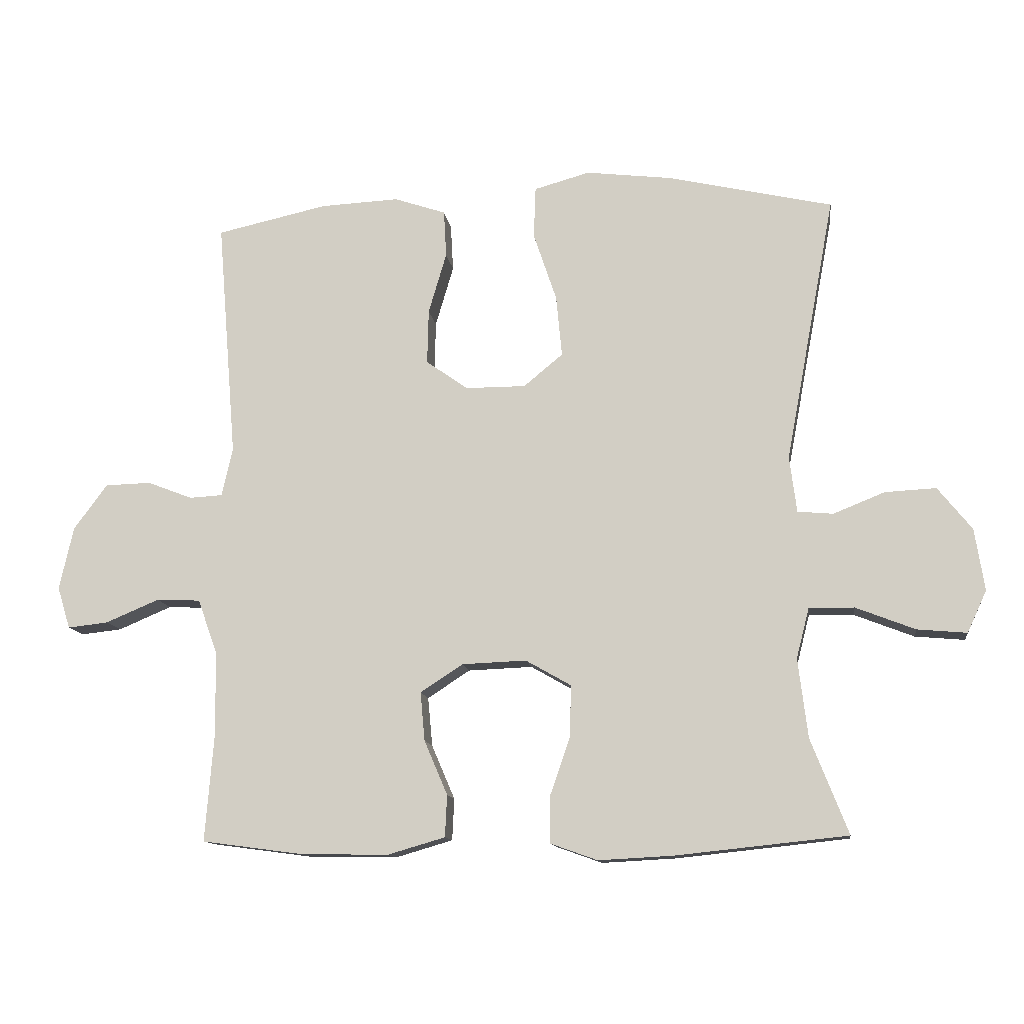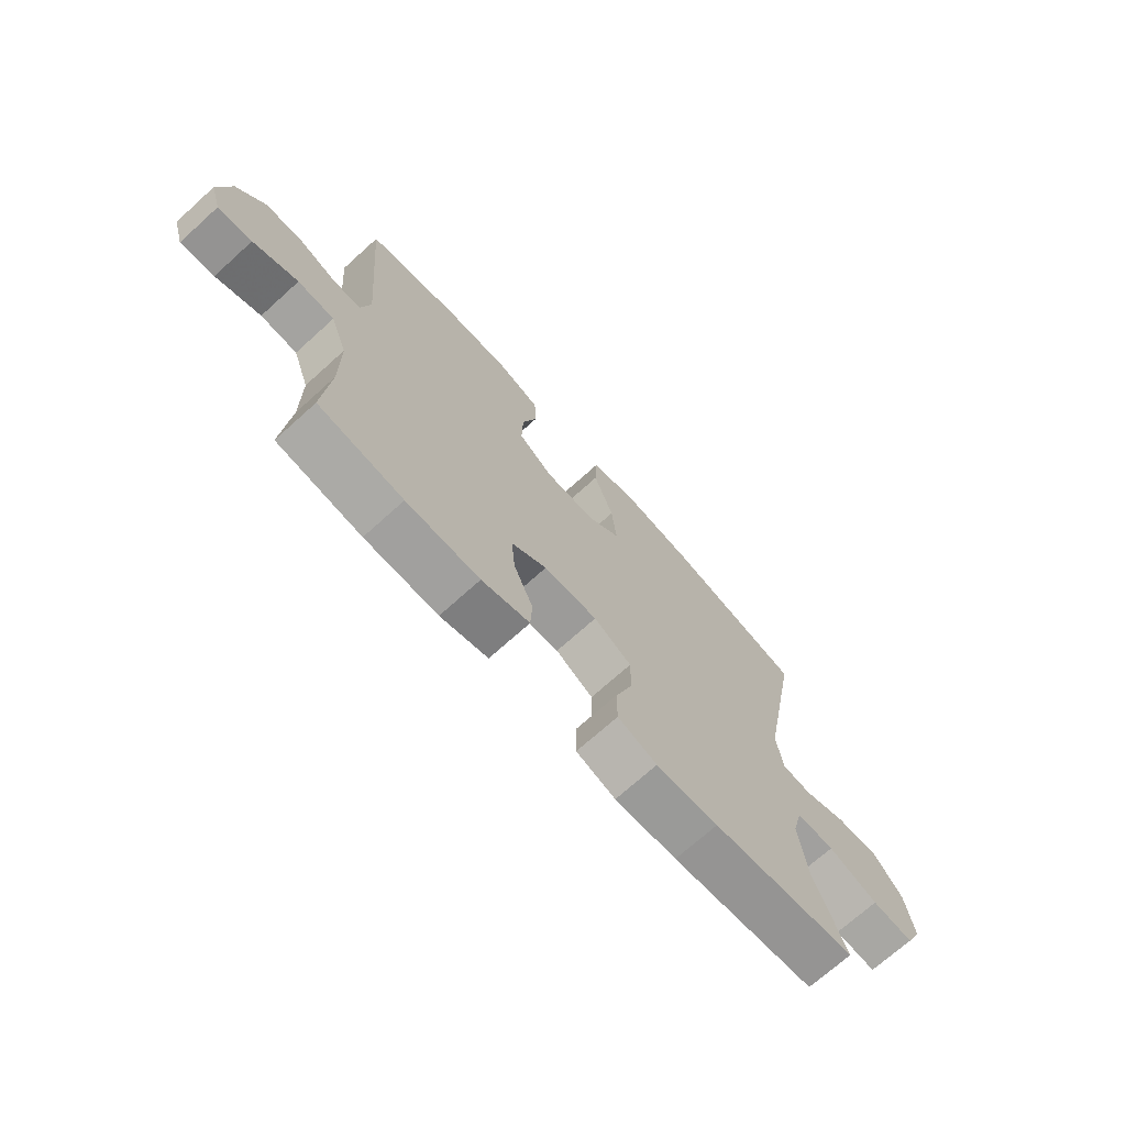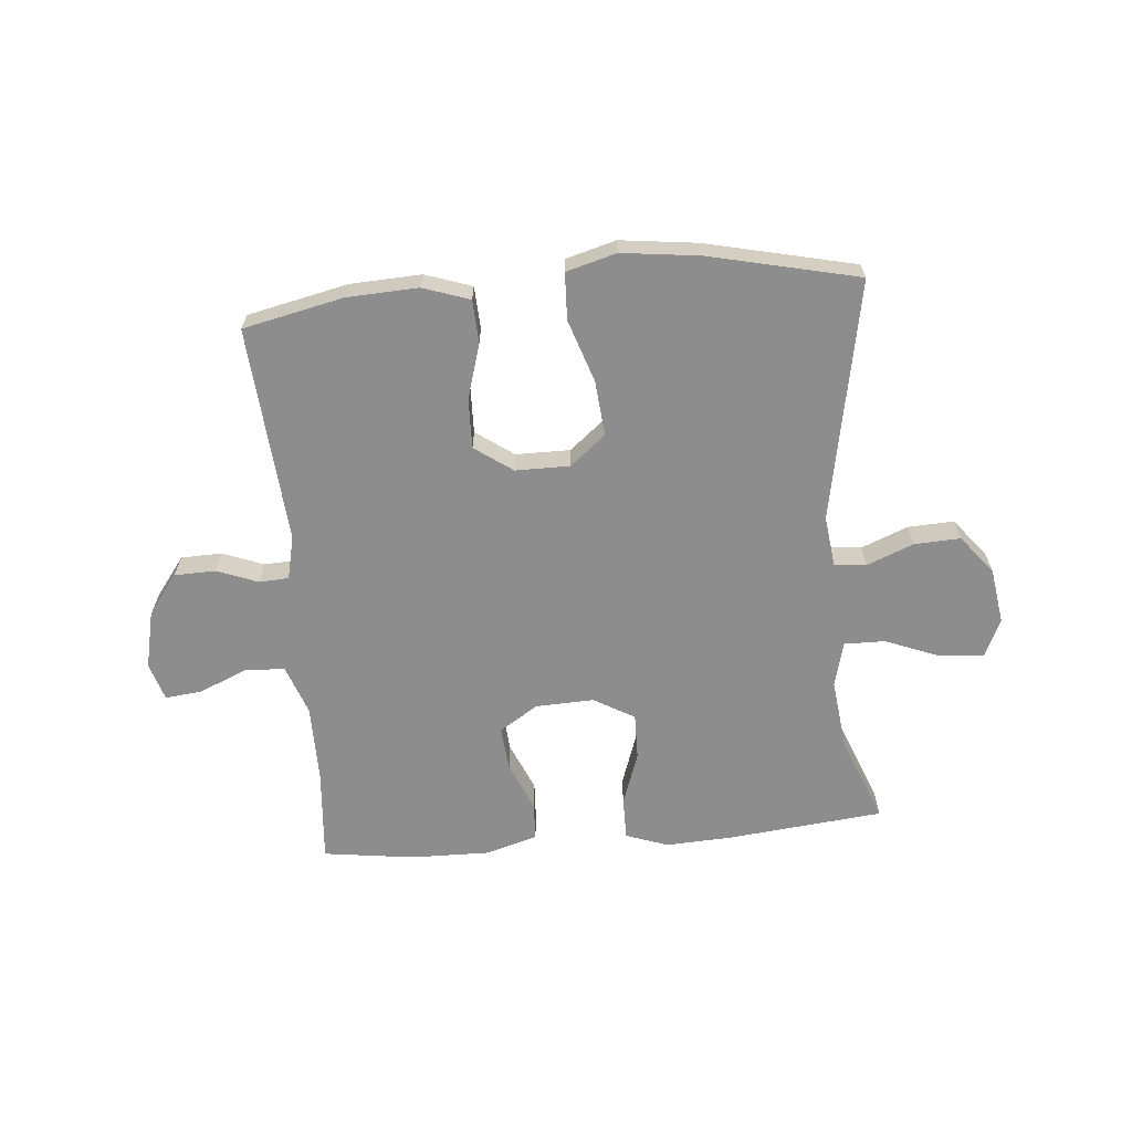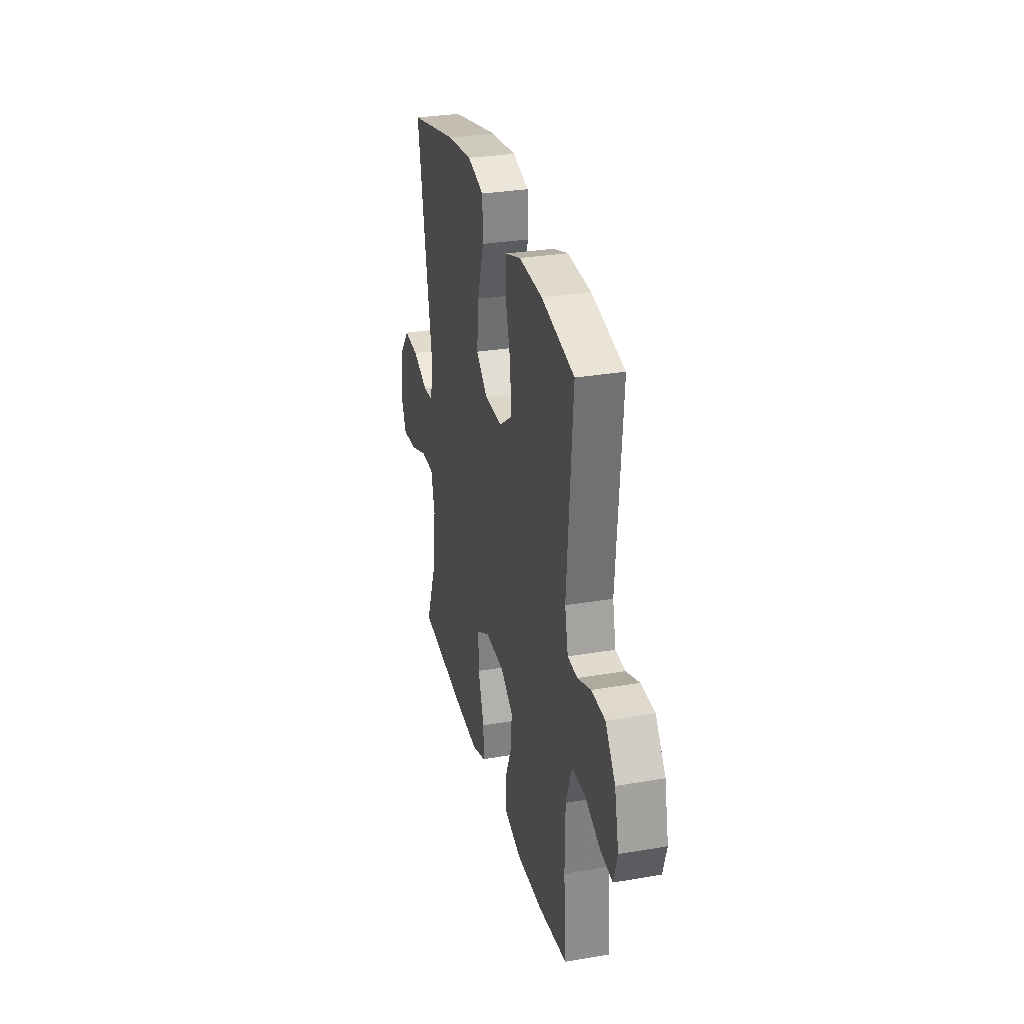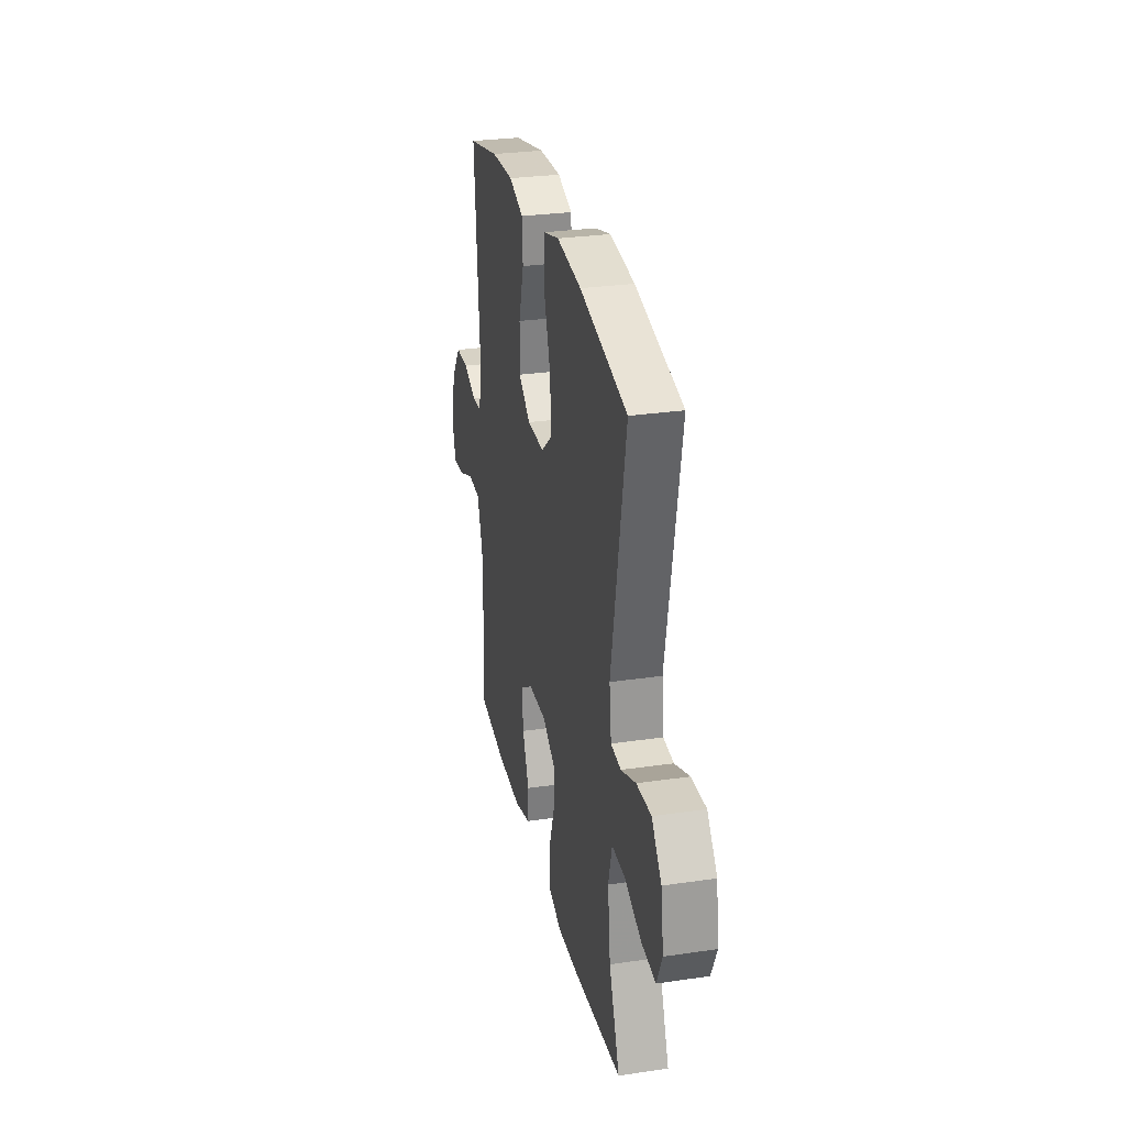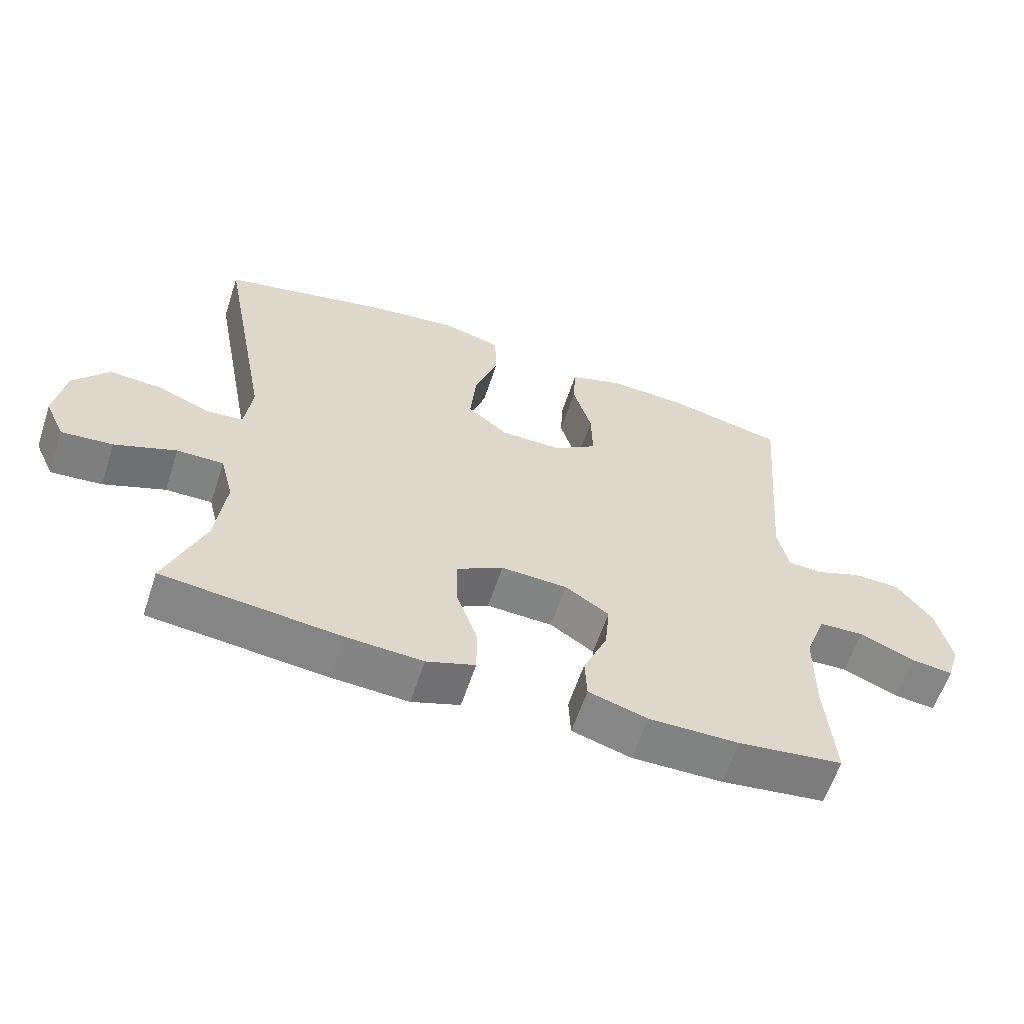
<metadata>
{"format":"obj","ext":"obj","renderer":"f3d","projection":"perspective","resolution":1024,"background":"white","views":[{"elev":-12.2,"azim":7.7,"up":"+Z"},{"elev":-71.2,"azim":-47.9,"up":"+Z"},{"elev":-64.6,"azim":4.9,"up":"+Y"},{"elev":30.2,"azim":-103.9,"up":"+Z"},{"elev":28.8,"azim":77.7,"up":"+Z"},{"elev":-60.8,"azim":161.7,"up":"+Z"}]}
</metadata>
<code>
v -0.5 0.07 -0.5
v -0.487 0.07 -0.338
v -0.488 0.07 -0.204
v -0.519 0.07 -0.118
v -0.587 0.07 -0.115
v -0.67 0.07 -0.15
v -0.733 0.07 -0.157
v -0.753 0.07 -0.092
v -0.731 0.07 0.006
v -0.679 0.07 0.076
v -0.608 0.07 0.078
v -0.538 0.07 0.051
v -0.487 0.07 0.054
v -0.47 0.07 0.129
v -0.5 0.07 0.5
v -0.328 0.07 0.538
v -0.206 0.07 0.544
v -0.126 0.07 0.517
v -0.122 0.07 0.444
v -0.15 0.07 0.349
v -0.152 0.07 0.264
v -0.087 0.07 0.218
v 0.006 0.07 0.218
v 0.067 0.07 0.268
v 0.058 0.07 0.363
v 0.022 0.07 0.47
v 0.025 0.07 0.55
v 0.111 0.07 0.574
v 0.244 0.07 0.558
v 0.5 0.07 0.5
v 0.423 0.07 0.087
v 0.434 0.07 0
v 0.489 0.07 -0.005
v 0.569 0.07 0.027
v 0.648 0.07 0.031
v 0.701 0.07 -0.035
v 0.716 0.07 -0.131
v 0.686 0.07 -0.196
v 0.609 0.07 -0.189
v 0.517 0.07 -0.153
v 0.447 0.07 -0.152
v 0.427 0.07 -0.23
v 0.442 0.07 -0.353
v 0.5 0.07 -0.5
v 0.233 0.07 -0.528
v 0.118 0.07 -0.534
v 0.045 0.07 -0.508
v 0.045 0.07 -0.436
v 0.077 0.07 -0.344
v 0.078 0.07 -0.265
v 0.008 0.07 -0.225
v -0.092 0.07 -0.229
v -0.158 0.07 -0.272
v -0.151 0.07 -0.348
v -0.115 0.07 -0.432
v -0.118 0.07 -0.497
v -0.207 0.07 -0.523
v -0.343 0.07 -0.521
v -0.5 0 -0.5
v -0.487 0 -0.338
v -0.488 0 -0.204
v -0.519 0 -0.118
v -0.587 0 -0.115
v -0.67 0 -0.15
v -0.733 0 -0.157
v -0.753 0 -0.092
v -0.731 0 0.006
v -0.679 0 0.076
v -0.608 0 0.078
v -0.538 0 0.051
v -0.487 0 0.054
v -0.47 0 0.129
v -0.5 0 0.5
v -0.328 0 0.538
v -0.206 0 0.544
v -0.126 0 0.517
v -0.122 0 0.444
v -0.15 0 0.349
v -0.152 0 0.264
v -0.087 0 0.218
v 0.006 0 0.218
v 0.067 0 0.268
v 0.058 0 0.363
v 0.022 0 0.47
v 0.025 0 0.55
v 0.111 0 0.574
v 0.244 0 0.558
v 0.5 0 0.5
v 0.423 0 0.087
v 0.434 0 0
v 0.489 0 -0.005
v 0.569 0 0.027
v 0.648 0 0.031
v 0.701 0 -0.035
v 0.716 0 -0.131
v 0.686 0 -0.196
v 0.609 0 -0.189
v 0.517 0 -0.153
v 0.447 0 -0.152
v 0.427 0 -0.23
v 0.442 0 -0.353
v 0.5 0 -0.5
v 0.233 0 -0.528
v 0.118 0 -0.534
v 0.045 0 -0.508
v 0.045 0 -0.436
v 0.077 0 -0.344
v 0.078 0 -0.265
v 0.008 0 -0.225
v -0.092 0 -0.229
v -0.158 0 -0.272
v -0.151 0 -0.348
v -0.115 0 -0.432
v -0.118 0 -0.497
v -0.207 0 -0.523
v -0.343 0 -0.521
f 58 1 2
f 57 58 2
f 56 57 2
f 55 56 2
f 54 55 2
f 53 54 2 3
f 52 53 3 4
f 51 52 4
f 47 48 49
f 46 47 49
f 45 46 49
f 44 45 49
f 43 44 49
f 42 43 49 50
f 41 42 50 51
f 38 39 40
f 37 38 40
f 36 37 40
f 35 36 40
f 34 35 40
f 33 34 40
f 32 33 40 41
f 41 51 4
f 32 41 4
f 31 32 4
f 29 30 31
f 28 29 31
f 27 28 31
f 26 27 31
f 25 26 31
f 18 19 20
f 17 18 20
f 16 17 20
f 15 16 20
f 14 15 20
f 13 14 20 21
f 10 11 12
f 9 10 12
f 8 9 12
f 7 8 12
f 6 7 12
f 5 6 12
f 5 12 13
f 13 21 22
f 5 13 22
f 4 5 22
f 24 25 31
f 23 24 31
f 4 22 23 31
f 60 59 116
f 60 116 115
f 60 115 114
f 60 114 113
f 60 113 112
f 61 60 112 111
f 62 61 111 110
f 62 110 109
f 107 106 105
f 107 105 104
f 107 104 103
f 107 103 102
f 107 102 101
f 108 107 101 100
f 109 108 100 99
f 98 97 96
f 98 96 95
f 98 95 94
f 98 94 93
f 98 93 92
f 98 92 91
f 99 98 91 90
f 62 109 99
f 62 99 90
f 62 90 89
f 89 88 87
f 89 87 86
f 89 86 85
f 89 85 84
f 89 84 83
f 78 77 76
f 78 76 75
f 78 75 74
f 78 74 73
f 78 73 72
f 79 78 72 71
f 70 69 68
f 70 68 67
f 70 67 66
f 70 66 65
f 70 65 64
f 70 64 63
f 71 70 63
f 80 79 71
f 80 71 63
f 80 63 62
f 89 83 82
f 89 82 81
f 89 81 80 62
f 1 59 60 2
f 2 60 61 3
f 3 61 62 4
f 4 62 63 5
f 5 63 64 6
f 6 64 65 7
f 7 65 66 8
f 8 66 67 9
f 9 67 68 10
f 10 68 69 11
f 11 69 70 12
f 12 70 71 13
f 13 71 72 14
f 14 72 73 15
f 15 73 74 16
f 16 74 75 17
f 17 75 76 18
f 18 76 77 19
f 19 77 78 20
f 20 78 79 21
f 21 79 80 22
f 22 80 81 23
f 23 81 82 24
f 24 82 83 25
f 25 83 84 26
f 26 84 85 27
f 27 85 86 28
f 28 86 87 29
f 29 87 88 30
f 30 88 89 31
f 31 89 90 32
f 32 90 91 33
f 33 91 92 34
f 34 92 93 35
f 35 93 94 36
f 36 94 95 37
f 37 95 96 38
f 38 96 97 39
f 39 97 98 40
f 40 98 99 41
f 41 99 100 42
f 42 100 101 43
f 43 101 102 44
f 44 102 103 45
f 45 103 104 46
f 46 104 105 47
f 47 105 106 48
f 48 106 107 49
f 49 107 108 50
f 50 108 109 51
f 51 109 110 52
f 52 110 111 53
f 53 111 112 54
f 54 112 113 55
f 55 113 114 56
f 56 114 115 57
f 57 115 116 58
f 58 116 59 1

</code>
